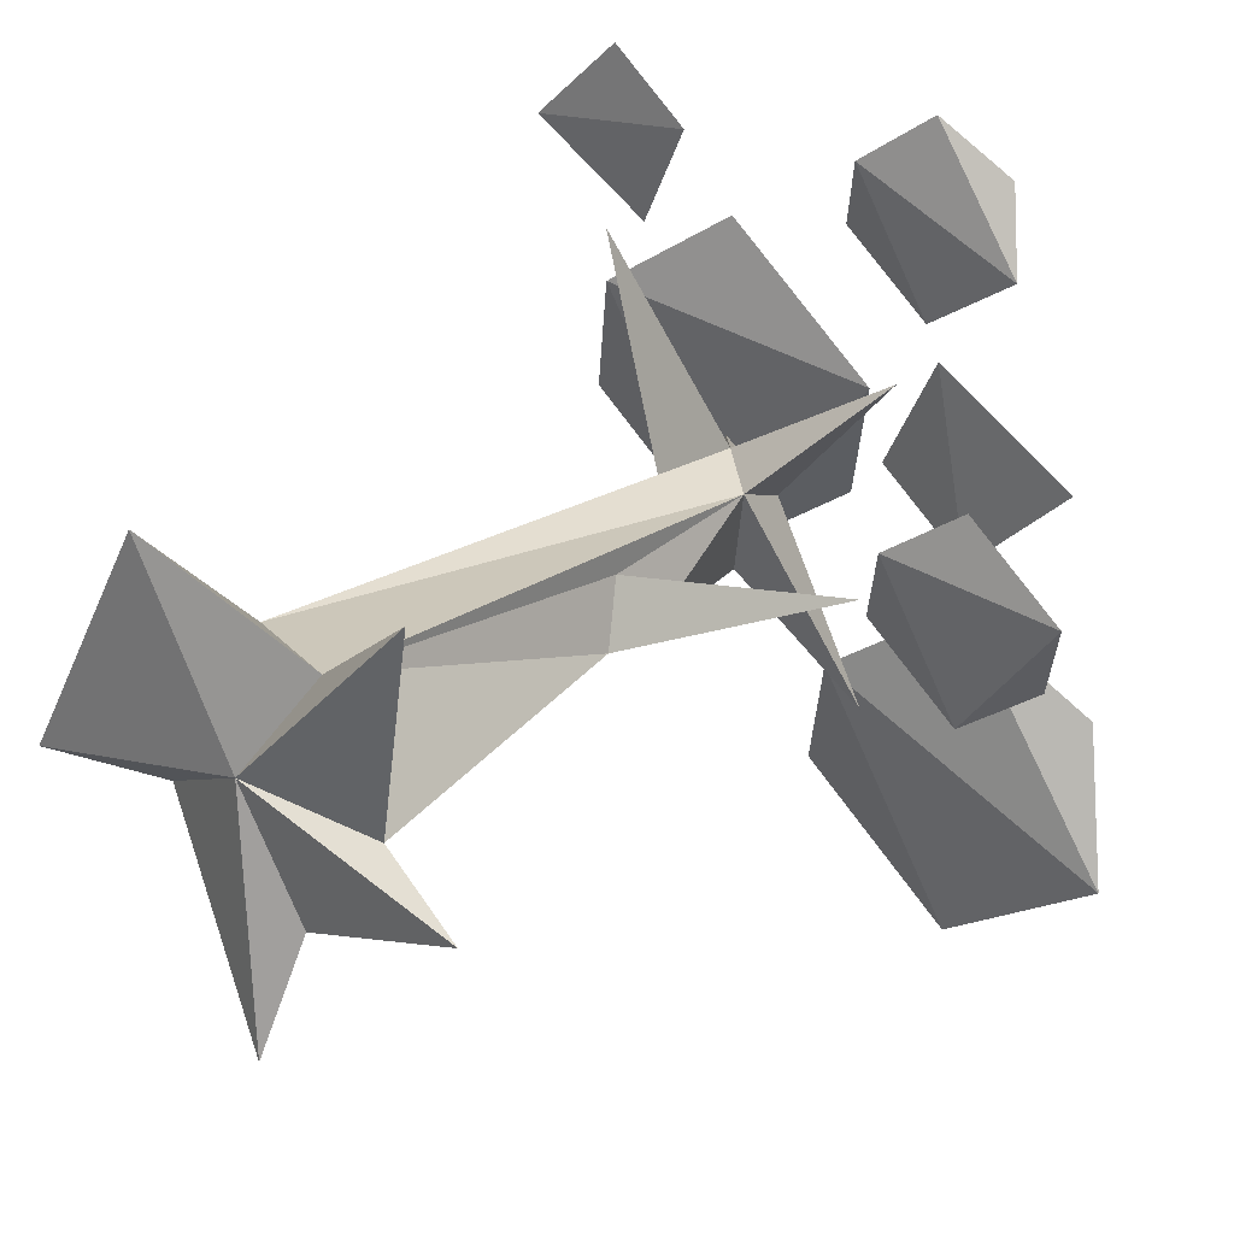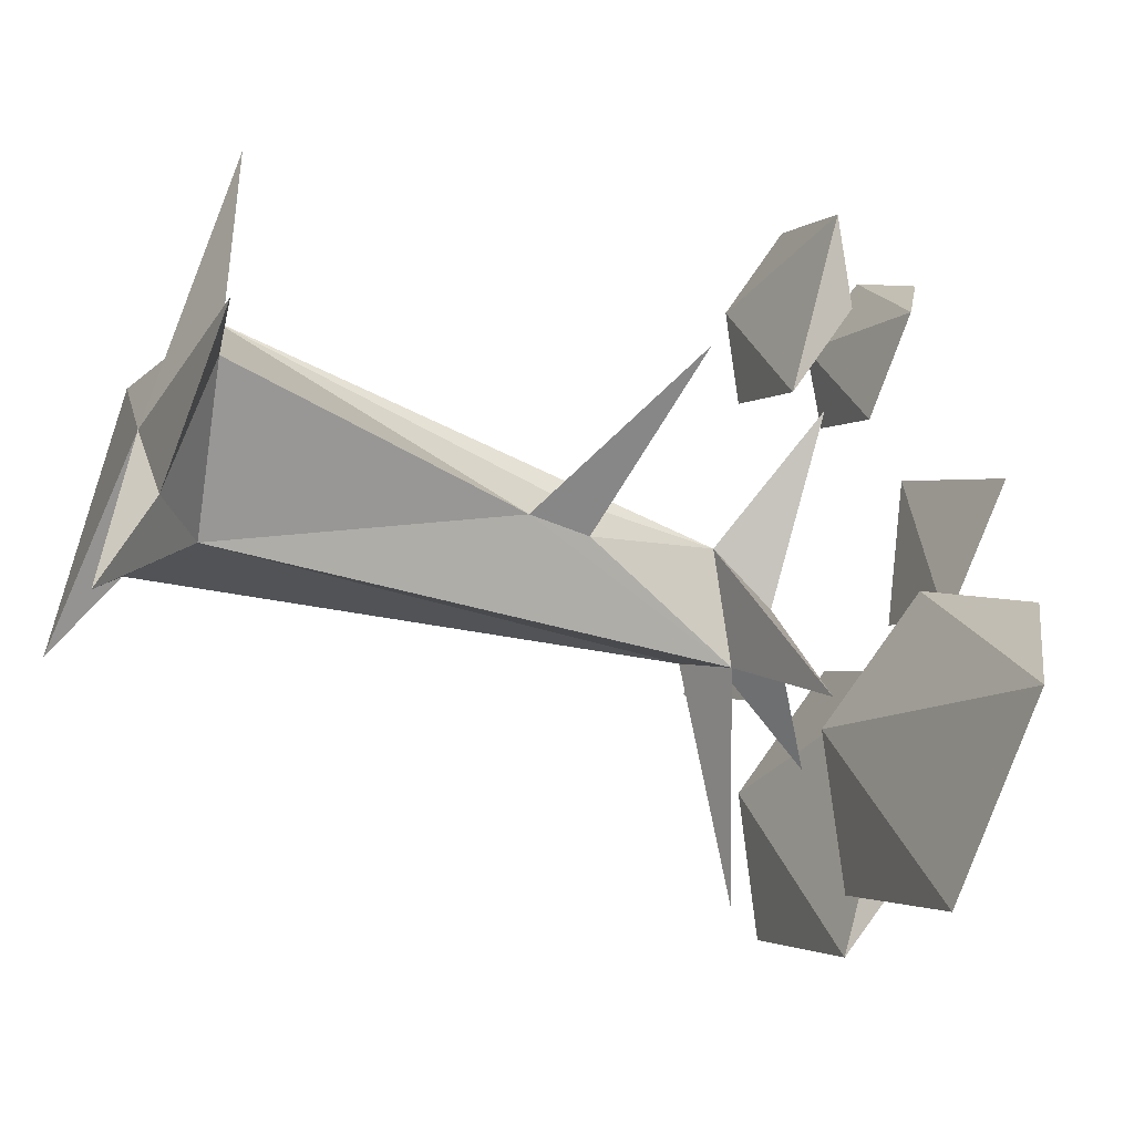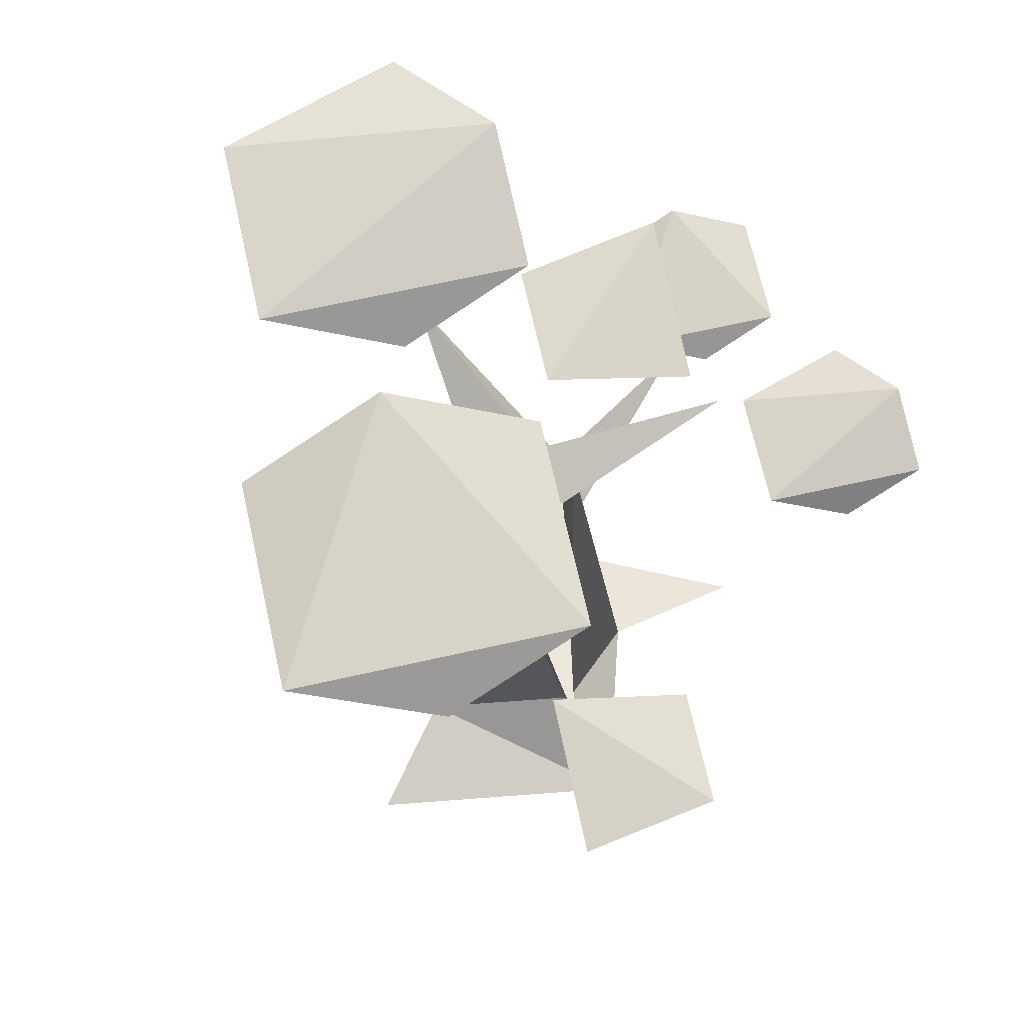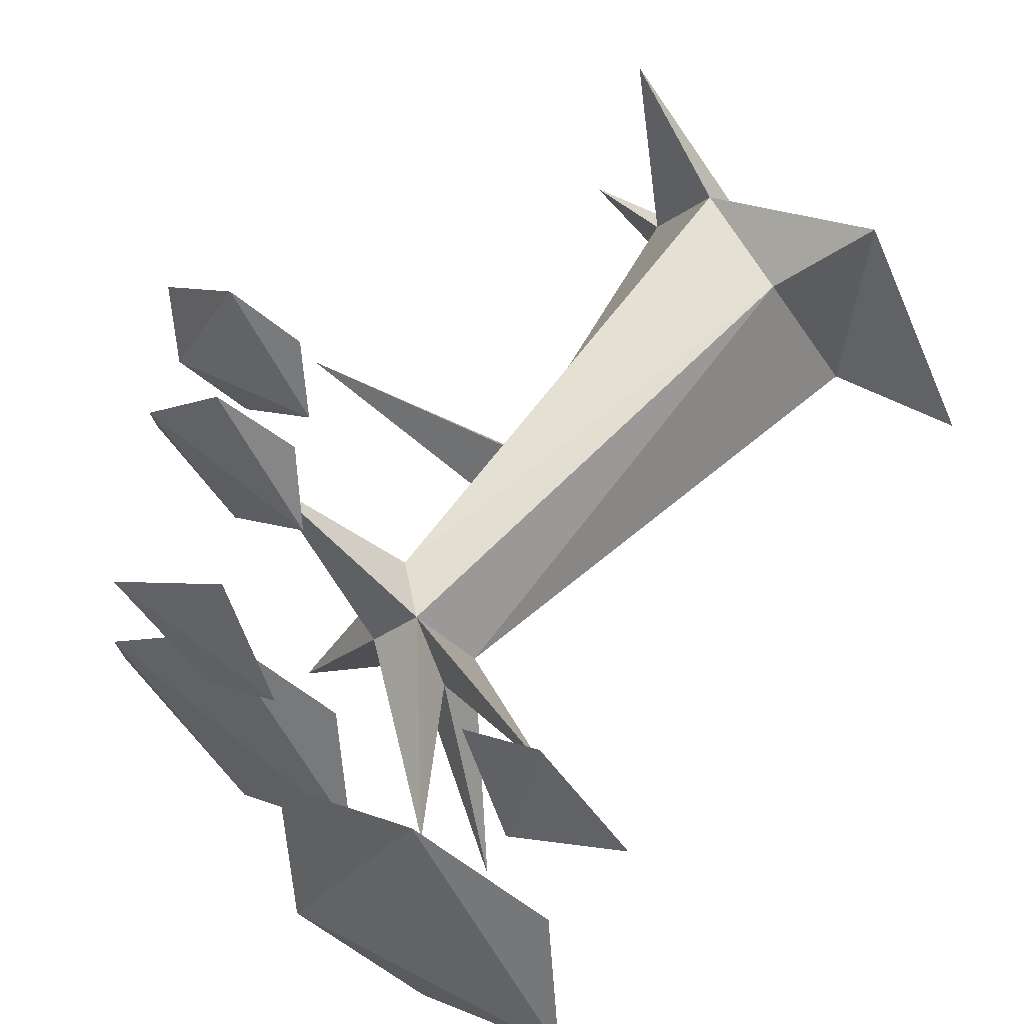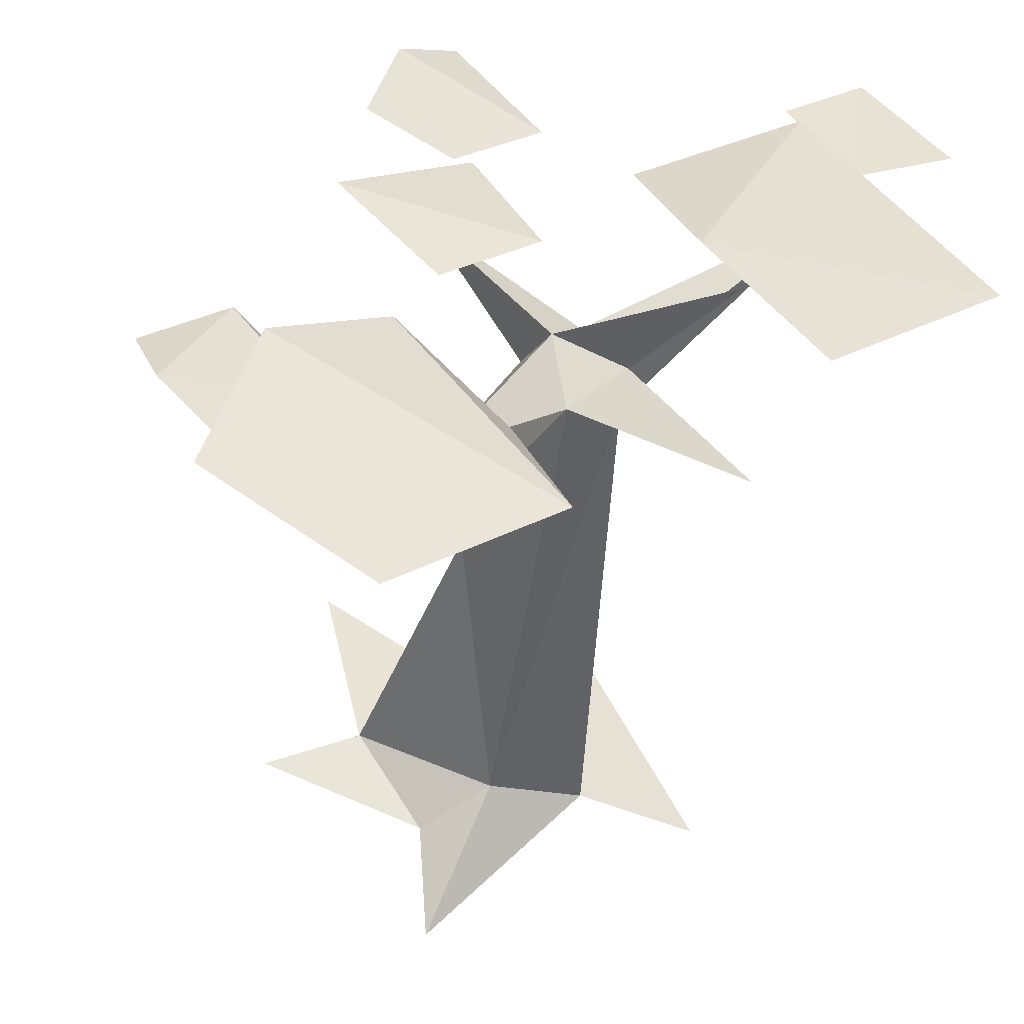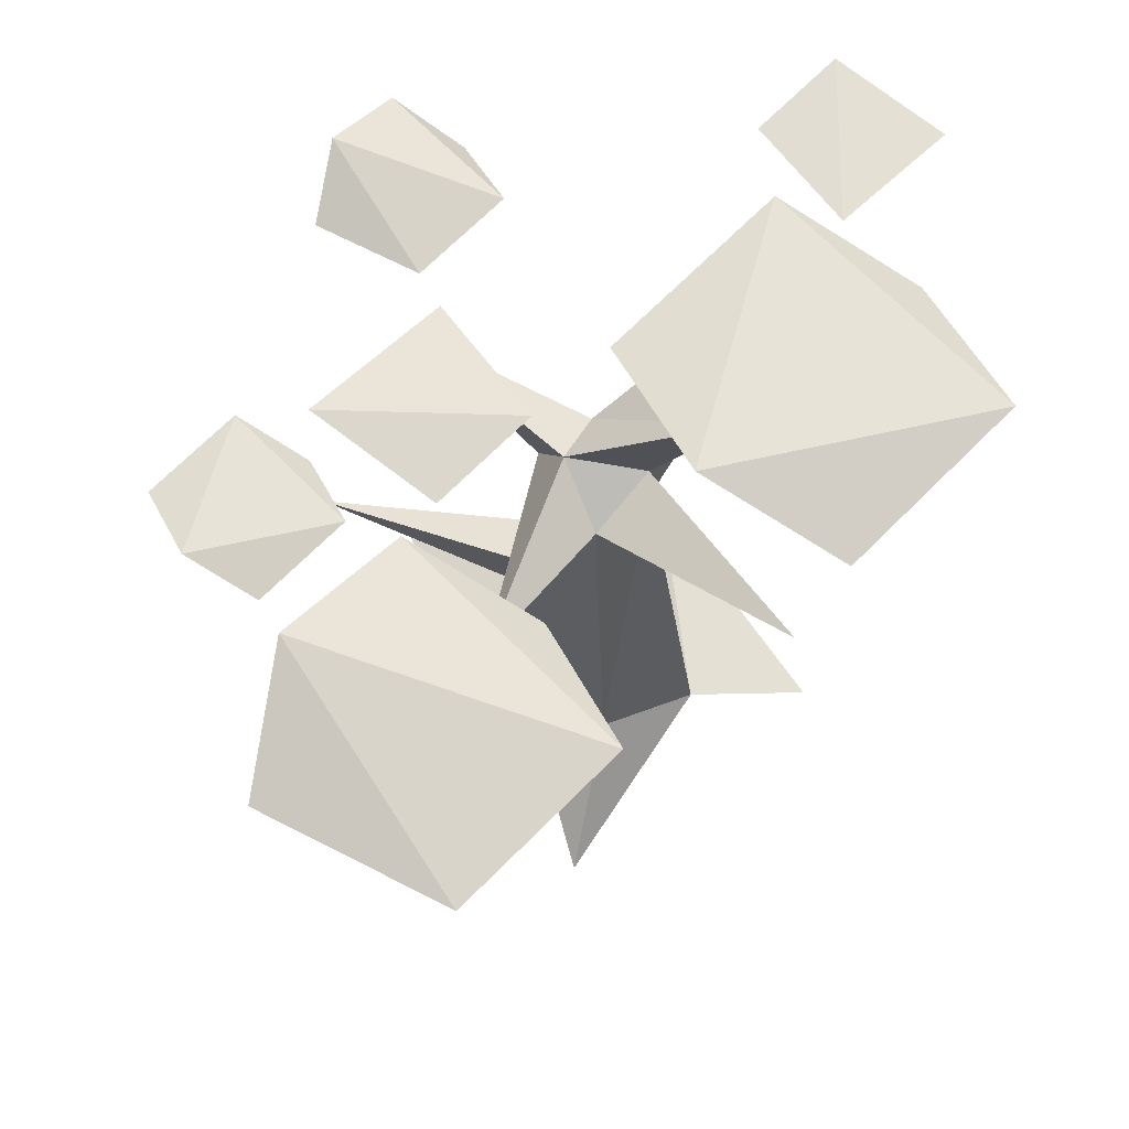
<metadata>
{"format":"obj","ext":"obj","renderer":"f3d","projection":"perspective","resolution":1024,"background":"white","views":[{"elev":30.6,"azim":42.2,"up":"+Z"},{"elev":-40.9,"azim":64.8,"up":"+Z"},{"elev":68.6,"azim":-66.6,"up":"+Y"},{"elev":56.3,"azim":-140.4,"up":"+Z"},{"elev":-46.1,"azim":170.7,"up":"+Z"},{"elev":70.1,"azim":171.0,"up":"+Y"}]}
</metadata>
<code>
o Icosphere_Icosphere.005
v 1.019 1.726 0.3834
v 1.279 1.82 -0.1909
v 0.9126 1.82 0.07542
v 1.279 1.82 0.58
v 1.646 1.82 0.3136
v 1.539 1.913 0.005666
v -1.451 2.825 0.8313
v -1.109 2.867 1.178
v -0.7797 2.867 0.9385
v -1.004 2.91 0.5062
v 0.4497 2.768 0.4683
v 0.57 2.82 -0.2975
v 0.1938 2.82 -0.0242
v 0.9593 2.872 0.09804
v -1.22 2.942 0.1909
v -0.7505 3.104 -0.8434
v -1.41 3.104 -0.3646
v -0.7505 3.104 0.5426
v -0.0914 3.104 0.06372
v -0.2807 3.266 -0.4918
v 0.2506 2.465 -0.6686
v 1.352 2.627 -1.21
v 0.7082 2.627 -1.678
v 0.06429 2.627 -1.21
v 0.7082 2.627 -0.3241
v 1.166 2.789 -0.6686
v 0.2618 2.51 1.222
v 0.8516 2.616 0.9333
v 0.5025 2.616 0.6796
v 0.1533 2.616 0.9333
v 0.5025 2.616 1.414
v 0.7431 2.722 1.222
v -0.02687 0.2207 -0.4149
v -0.2197 2.332 -0.102
v -0.1976 0.271 0.2925
v 0.2461 0.112 0.3621
v -0.05045 2.285 0.1544
v -0.4399 0.08095 -0.2961
v -0.467 0.01581 0.6167
v 0.2398 -0.001845 -0.4992
v 0.5236 0.06911 -0.07918
v 0.9158 -0.02707 -0.2112
v 0.009452 -0.04298 -0.02525
v 0.2654 1.322 -0.102
v 0.2502 1.566 -0.102
v 0.1869 1.445 0.1065
v 0.9928 1.68 0.2279
v -0.2215 2.157 -0.1324
v -0.9595 2.655 0.5798
v 0.005028 2.252 -0.2843
v 0.1562 2.114 0.1193
v 0.5707 2.38 0.5701
v 0.18 -0.1706 -0.9268
v 0.6952 0.02511 0.743
v -0.9476 -0.04035 -0.3285
v -0.5993 2.542 -0.8835
v 0.481 2.38 -0.7173
v -0.5442 2.847 -0.182
v 0.08232 2.385 -0.02035
f 1 5 4
f 1 2 5
f 1 3 2
f 2 6 5
f 1 4 3
f 4 6 3
f 5 6 4
f 3 6 2
f 7 9 8
f 7 10 9
f 8 10 7
f 9 10 8
f 11 12 14
f 11 13 12
f 11 14 13
f 13 14 12
f 15 19 18
f 15 16 19
f 15 17 16
f 16 20 19
f 15 18 17
f 18 20 17
f 19 20 18
f 17 20 16
f 21 22 25
f 21 23 22
f 21 24 23
f 22 26 25
f 21 25 24
f 25 26 24
f 23 26 22
f 24 26 23
f 27 28 31
f 27 29 28
f 27 30 29
f 28 32 31
f 27 31 30
f 31 32 30
f 29 32 28
f 30 32 29
f 38 43 55
f 41 43 42
f 38 39 35
f 41 40 33
f 55 43 39
f 44 50 45
f 59 58 37
f 36 54 41
f 36 43 54
f 39 43 36
f 35 39 36
f 42 43 40
f 41 42 40
f 33 53 38
f 53 40 43
f 46 44 47
f 37 34 49
f 33 44 41
f 48 37 49
f 34 48 49
f 34 50 56
f 59 51 57
f 37 51 52
f 46 36 44
f 37 35 51
f 45 50 51
f 34 37 58
f 36 51 35
f 56 50 48
f 45 46 47
f 51 36 46
f 35 37 48
f 35 48 38
f 44 36 41
f 53 43 38
f 55 39 38
f 51 46 45
f 45 47 44
f 34 59 50
f 33 40 53
f 33 38 48
f 59 57 50
f 34 56 48
f 50 57 51
f 59 52 51
f 52 59 37
f 50 44 33
f 43 41 54
f 59 34 58
f 33 48 50

</code>
